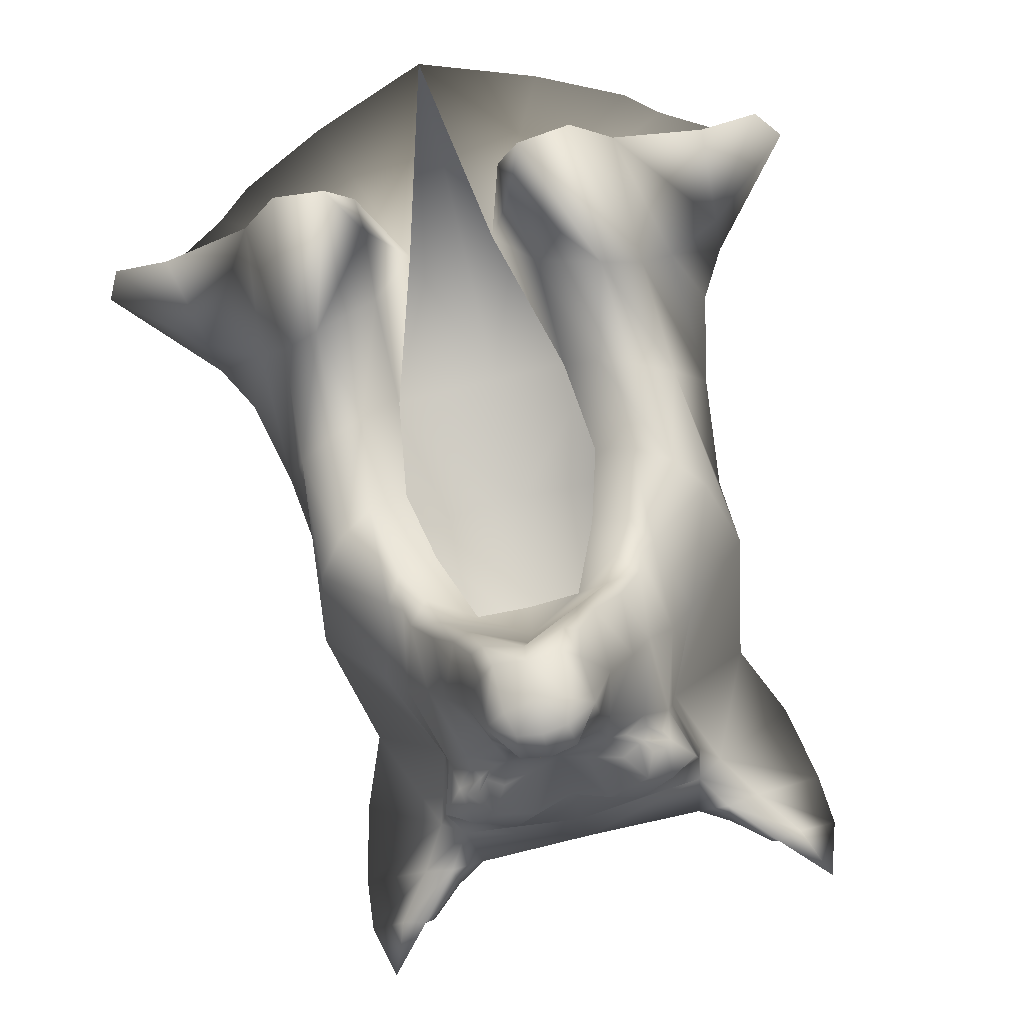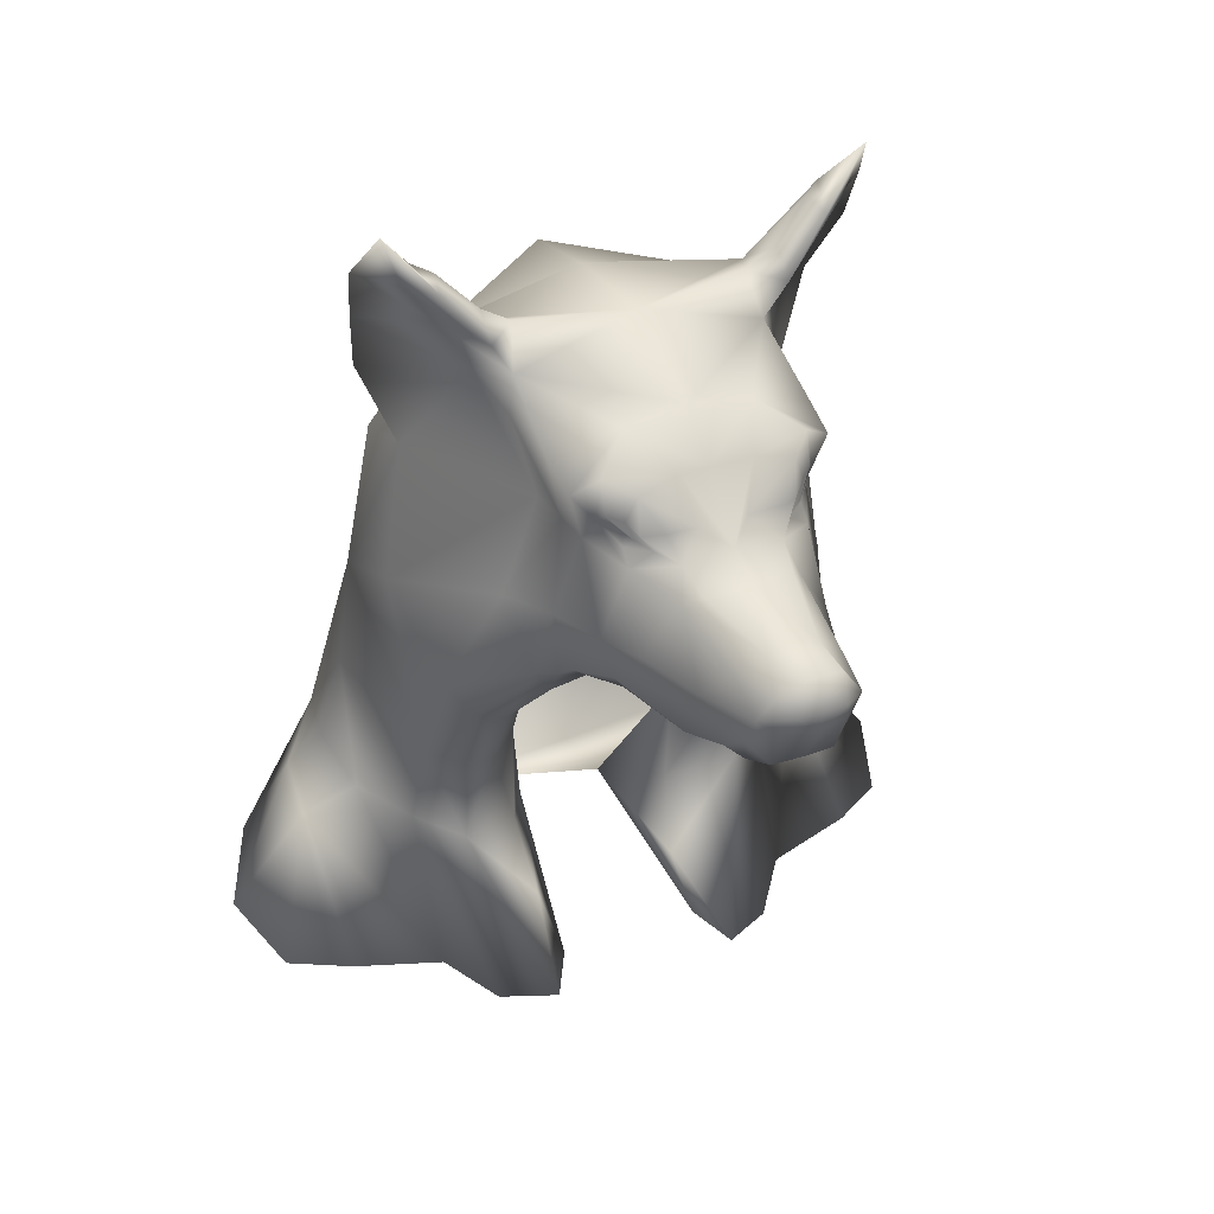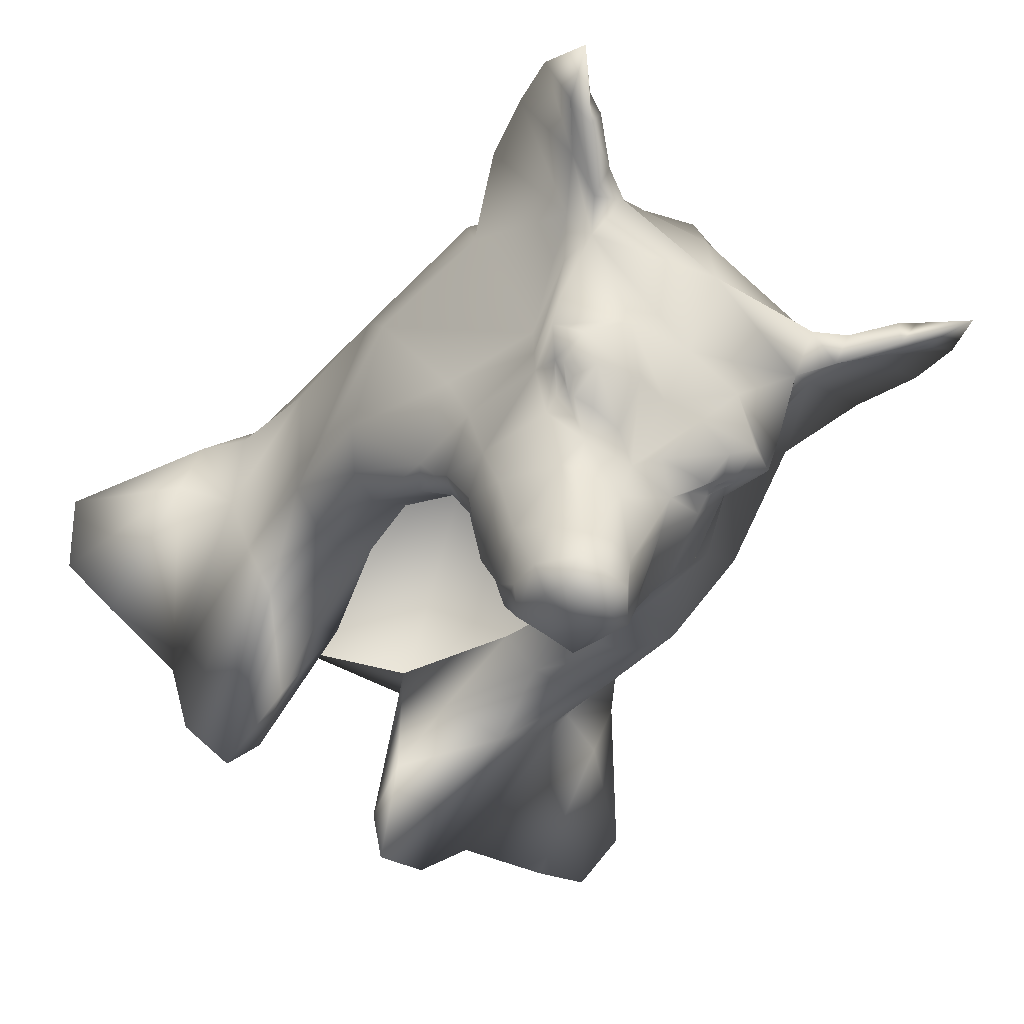
<metadata>
{"format":"obj","ext":"obj","renderer":"f3d","projection":"perspective","resolution":1024,"background":"white","views":[{"elev":-77.2,"azim":-166.2,"up":"+Y"},{"elev":31.2,"azim":-26.8,"up":"+Z"},{"elev":-66.1,"azim":-35.6,"up":"+Y"}]}
</metadata>
<code>
g HunterCowl
v -0.0006139 0.157 1.555
v 0.02328 0.0008253 1.651
v 0.06742 0.134 1.578
v -0.0006139 0.157 1.555
v -0.06865 0.134 1.578
v -0.02451 0.0008253 1.651
v 0.0701 0.0878 1.745
v 0.06742 0.134 1.578
v 0.116 0.1126 1.6
v 0.1031 0.0648 1.732
v 0.1341 0.09211 1.614
v 0.1228 0.05272 1.71
v 0.07147 0.06879 1.819
v -0.0006139 0.103 1.823
v -0.0006139 0.1249 1.752
v 0.06742 0.134 1.578
v -0.0006139 0.157 1.555
v 0.1162 0.00297 1.821
v 0.1221 0.006376 1.761
v 0.1326 0.01355 1.715
v 0.1044 -0.06215 1.739
v 0.1191 0.0003821 1.685
v 0.1013 -0.03311 1.681
v 0.0793 -0.05173 1.673
v 0.1008 -0.06685 1.607
v 0.05134 -0.1052 1.595
v 0.07968 -0.09049 1.593
v 0.1341 0.09211 1.614
v 0.1613 0.06824 1.628
v 0.1228 0.05272 1.71
v 0.1474 0.0265 1.692
v 0.1326 0.01355 1.715
v 0.1931 -0.00262 1.634
v 0.1191 0.0003821 1.685
v 0.148 0.005846 1.673
v 0.1791 -0.04012 1.616
v 0.1008 -0.06685 1.607
v 0.1481 -0.0585 1.615
v 0.07147 0.06879 1.819
v 0.1162 0.00297 1.821
v 0.0638 0.04866 1.879
v -0.0006139 0.07488 1.918
v -0.0006139 0.103 1.823
v -0.0006139 -0.2577 1.824
v -0.0006139 -0.2676 1.841
v 0.0154 -0.2659 1.844
v 0.01596 -0.2553 1.823
v 0.02701 -0.2595 1.852
v 0.01989 -0.2384 1.817
v -0.0006139 -0.2466 1.82
v 0.02465 -0.2451 1.832
v 0.0269 -0.2309 1.822
v 0.0272 -0.2074 1.817
v 0.0365 -0.2244 1.849
v 0.03565 -0.2101 1.82
v 0.04389 -0.1633 1.82
v 0.01204 -0.2715 1.856
v -0.0006139 -0.2676 1.841
v -0.0006139 -0.2735 1.857
v -0.0006139 -0.2664 1.871
v 0.01375 -0.2639 1.869
v 0.01263 -0.2439 1.874
v -0.0006139 -0.2439 1.878
v -0.0006139 -0.2076 1.887
v 0.02685 -0.2382 1.865
v 0.03035 -0.1954 1.88
v 0.04869 -0.1907 1.853
v 0.04682 -0.1737 1.891
v 0.02598 -0.1871 1.894
v 0.02295 -0.2023 1.885
v -0.0006139 -0.1882 1.897
v 0.04939 -0.1637 1.827
v 0.05841 -0.1681 1.853
v 0.05896 -0.15 1.899
v 0.06102 -0.1435 1.823
v 0.05036 -0.1367 1.813
v 0.06395 -0.1344 1.816
v 0.0711 -0.1441 1.857
v 0.07173 -0.1253 1.814
v 0.08381 -0.1159 1.856
v 0.1064 -0.09171 1.798
v 0.06134 -0.1341 1.901
v 0.1185 -0.05537 1.842
v 0.1044 -0.06215 1.739
v 0.1162 0.00297 1.821
v 0.06364 -0.1128 1.903
v 0.1048 -0.04461 1.908
v 0.1055 -0.007793 1.902
v 0.0638 0.04866 1.879
v 0.07549 -0.01363 1.942
v -0.0006139 0.07488 1.918
v -0.0006139 0.0183 1.969
v 0.07148 -0.02915 1.959
v 0.1226 -0.03568 1.951
v 0.1226 -0.03568 1.951
v 0.07961 -0.07725 1.956
v 0.07018 -0.09814 1.94
v 0.06599 -0.09362 1.959
v 0.06854 -0.1358 1.933
v 0.03346 -0.141 1.945
v 0.06727 -0.1551 1.925
v -0.0006139 -0.1406 1.949
v -0.0006139 -0.09156 1.977
v 0.06127 -0.08319 1.981
v -0.0006139 -0.1631 1.927
v 0.01836 -0.1699 1.931
v 0.05334 -0.1593 1.932
v 0.05641 -0.159 1.912
v 0.01243 -0.1761 1.905
v 0.04063 -0.1711 1.926
v 0.05374 -0.1567 1.907
v 0.04634 -0.1674 1.899
v 0.05303 -0.1628 1.914
v 0.03492 -0.1761 1.898
v 0.03108 -0.1805 1.908
v 0.04034 -0.1726 1.905
v 0.04618 -0.1691 1.913
v 0.04271 -0.1727 1.904
v 0.04757 -0.1665 1.908
v 0.04389 -0.1633 1.82
v 0.05036 -0.1367 1.813
v 0.02685 -0.1272 1.831
v -0.0006139 -0.1531 1.84
v -0.0006139 -0.119 1.835
v -0.0006139 -0.2081 1.829
v 0.0272 -0.2074 1.817
v -0.0006139 -0.2466 1.82
v 0.01989 -0.2384 1.817
v -0.0006139 -0.02918 1.976
v -0.0006139 0.0183 1.969
v 0.07148 -0.02915 1.959
v 0.07785 -0.05059 1.97
v 0.1226 -0.03568 1.951
v -0.0006139 -0.09156 1.977
v 0.09558 -0.07258 1.983
v 0.07961 -0.07725 1.956
v 0.06599 -0.09362 1.959
v 0.07788 -0.09657 1.977
v 0.06127 -0.08319 1.981
v 0.1142 -0.08066 2.006
v 0.07757 -0.08412 1.991
v 0.07785 -0.05059 1.97
v 0.1005 -0.09133 2.005
v 0.1256 -0.08404 2.035
v 0.09724 -0.07751 2.01
v 0.107 -0.07063 2.014
v 0.1256 -0.08404 2.035
v 0.1341 -0.06532 2.012
v 0.1313 -0.05686 1.987
v 0.1226 -0.03568 1.951
v 0.07961 -0.07725 1.956
v 0.09558 -0.07258 1.983
v 0.1123 -0.08051 2.007
v 0.1256 -0.08404 2.035
v 0.06206 -0.1221 1.8
v 0.05036 -0.1367 1.813
v 0.06395 -0.1344 1.816
v 0.07173 -0.1253 1.814
v 0.0793 -0.05173 1.673
v 0.083 -0.06739 1.728
v 0.1044 -0.06215 1.739
v 0.06597 -0.06144 1.724
v 0.04489 -0.03872 1.665
v 0.04634 -0.04202 1.724
v 0.02328 0.0008253 1.651
v 0.03993 -0.05587 1.625
v 0.05134 -0.1052 1.595
v 0.02328 0.0008253 1.651
v 0.03841 -0.08502 1.605
v 0.06742 0.134 1.578
v 0.02328 0.0008253 1.651
v 0.116 0.1126 1.6
v 0.1341 0.09211 1.614
v 0.1613 0.06824 1.628
v 0.1931 -0.00262 1.634
v 0.1791 -0.04012 1.616
v 0.1481 -0.0585 1.615
v 0.1008 -0.06685 1.607
v 0.07968 -0.09049 1.593
v 0.05134 -0.1052 1.595
v 0.03841 -0.08502 1.605
v 0.06597 -0.06144 1.724
v 0.04634 -0.04202 1.724
v 0.05257 -0.0717 1.769
v 0.07219 -0.09112 1.769
v 0.04243 -0.1027 1.801
v 0.06206 -0.1221 1.8
v 0.07173 -0.1253 1.814
v 0.09124 -0.09697 1.779
v 0.083 -0.06739 1.728
v 0.1064 -0.09171 1.798
v 0.1044 -0.06215 1.739
v 0.04243 -0.1027 1.801
v 0.02685 -0.1272 1.831
v 0.05036 -0.1367 1.813
v 0.06206 -0.1221 1.8
v -0.07133 0.0878 1.745
v -0.1173 0.1126 1.6
v -0.06865 0.134 1.578
v -0.1043 0.0648 1.732
v -0.1354 0.09211 1.614
v -0.124 0.05272 1.71
v -0.0727 0.06879 1.819
v -0.0006139 0.103 1.823
v -0.0006139 0.1249 1.752
v -0.06865 0.134 1.578
v -0.0006139 0.157 1.555
v -0.1174 0.00297 1.821
v -0.1233 0.006376 1.761
v -0.1338 0.01355 1.715
v -0.1056 -0.06215 1.739
v -0.1203 0.0003821 1.685
v -0.1026 -0.03311 1.681
v -0.08053 -0.05173 1.673
v -0.102 -0.06685 1.607
v -0.05257 -0.1052 1.595
v -0.08091 -0.09049 1.593
v -0.1354 0.09211 1.614
v -0.124 0.05272 1.71
v -0.1625 0.06824 1.628
v -0.1486 0.0265 1.692
v -0.1338 0.01355 1.715
v -0.1944 -0.00262 1.634
v -0.1203 0.0003821 1.685
v -0.1492 0.005846 1.673
v -0.1804 -0.04012 1.616
v -0.102 -0.06685 1.607
v -0.1493 -0.0585 1.615
v -0.0727 0.06879 1.819
v -0.06503 0.04866 1.879
v -0.1174 0.00297 1.821
v -0.0006139 0.07488 1.918
v -0.0006139 0.103 1.823
v -0.0006139 -0.2577 1.824
v -0.01663 -0.2659 1.844
v -0.0006139 -0.2676 1.841
v -0.01719 -0.2553 1.823
v -0.02824 -0.2595 1.852
v -0.02112 -0.2384 1.817
v -0.0006139 -0.2466 1.82
v -0.02588 -0.2451 1.832
v -0.02812 -0.2309 1.822
v -0.02843 -0.2074 1.817
v -0.03772 -0.2244 1.849
v -0.03688 -0.2101 1.82
v -0.04512 -0.1633 1.82
v -0.01326 -0.2715 1.856
v -0.0006139 -0.2676 1.841
v -0.0006139 -0.2735 1.857
v -0.0006139 -0.2664 1.871
v -0.01498 -0.2639 1.869
v -0.01386 -0.2439 1.874
v -0.0006139 -0.2439 1.878
v -0.0006139 -0.2076 1.887
v -0.02808 -0.2382 1.865
v -0.03158 -0.1954 1.88
v -0.04992 -0.1907 1.853
v -0.04805 -0.1737 1.891
v -0.0272 -0.1871 1.894
v -0.02418 -0.2023 1.885
v -0.0006139 -0.1882 1.897
v -0.05062 -0.1637 1.827
v -0.05964 -0.1681 1.853
v -0.06018 -0.15 1.899
v -0.06225 -0.1435 1.823
v -0.05159 -0.1367 1.813
v -0.06517 -0.1344 1.816
v -0.07232 -0.1441 1.857
v -0.07295 -0.1253 1.814
v -0.08504 -0.1159 1.856
v -0.1077 -0.09171 1.798
v -0.06257 -0.1341 1.901
v -0.1197 -0.05537 1.842
v -0.1056 -0.06215 1.739
v -0.1174 0.00297 1.821
v -0.06487 -0.1128 1.903
v -0.106 -0.04461 1.908
v -0.1067 -0.007793 1.902
v -0.06503 0.04866 1.879
v -0.07671 -0.01363 1.942
v -0.0006139 0.07488 1.918
v -0.0006139 0.0183 1.969
v -0.07271 -0.02915 1.959
v -0.1238 -0.03568 1.951
v -0.1238 -0.03568 1.951
v -0.08083 -0.07725 1.956
v -0.07141 -0.09814 1.94
v -0.06722 -0.09362 1.959
v -0.06977 -0.1358 1.933
v -0.03469 -0.141 1.945
v -0.0685 -0.1551 1.925
v -0.0006139 -0.1406 1.949
v -0.0006139 -0.09156 1.977
v -0.06249 -0.08319 1.981
v -0.0006139 -0.1631 1.927
v -0.01959 -0.1699 1.931
v -0.05457 -0.1593 1.932
v -0.05764 -0.159 1.912
v -0.01366 -0.1761 1.905
v -0.04186 -0.1711 1.926
v -0.05497 -0.1567 1.907
v -0.04756 -0.1674 1.899
v -0.05425 -0.1628 1.914
v -0.03615 -0.1761 1.898
v -0.03231 -0.1805 1.908
v -0.04156 -0.1726 1.905
v -0.04741 -0.1691 1.913
v -0.04394 -0.1727 1.904
v -0.04879 -0.1665 1.908
v -0.04512 -0.1633 1.82
v -0.02808 -0.1272 1.831
v -0.05159 -0.1367 1.813
v -0.0006139 -0.1531 1.84
v -0.0006139 -0.119 1.835
v -0.0006139 -0.2081 1.829
v -0.02843 -0.2074 1.817
v -0.0006139 -0.2466 1.82
v -0.02112 -0.2384 1.817
v -0.0006139 -0.02918 1.976
v -0.07271 -0.02915 1.959
v -0.0006139 0.0183 1.969
v -0.07908 -0.05059 1.97
v -0.1238 -0.03568 1.951
v -0.0006139 -0.09156 1.977
v -0.09681 -0.07258 1.983
v -0.06722 -0.09362 1.959
v -0.08083 -0.07725 1.956
v -0.07911 -0.09657 1.977
v -0.06249 -0.08319 1.981
v -0.1154 -0.08066 2.006
v -0.0788 -0.08412 1.991
v -0.07908 -0.05059 1.97
v -0.1018 -0.09133 2.005
v -0.1268 -0.08404 2.035
v -0.09847 -0.07788 2.01
v -0.1082 -0.07065 2.014
v -0.1268 -0.08404 2.035
v -0.1353 -0.06532 2.012
v -0.1325 -0.05686 1.987
v -0.1238 -0.03568 1.951
v -0.08083 -0.07725 1.956
v -0.09681 -0.07258 1.983
v -0.1135 -0.08051 2.007
v -0.1268 -0.08404 2.035
v -0.06329 -0.1221 1.8
v -0.07295 -0.1253 1.814
v -0.06517 -0.1344 1.816
v -0.05159 -0.1367 1.813
v -0.08053 -0.05173 1.673
v -0.1056 -0.06215 1.739
v -0.08423 -0.06739 1.728
v -0.06719 -0.06144 1.724
v -0.04612 -0.03872 1.665
v -0.04757 -0.04202 1.724
v -0.02451 0.0008253 1.651
v -0.04116 -0.05587 1.625
v -0.05257 -0.1052 1.595
v -0.02451 0.0008253 1.651
v -0.03964 -0.08502 1.605
v -0.06865 0.134 1.578
v -0.1173 0.1126 1.6
v -0.02451 0.0008253 1.651
v -0.1354 0.09211 1.614
v -0.1625 0.06824 1.628
v -0.1944 -0.00262 1.634
v -0.1804 -0.04012 1.616
v -0.1493 -0.0585 1.615
v -0.102 -0.06685 1.607
v -0.08091 -0.09049 1.593
v -0.05257 -0.1052 1.595
v -0.03964 -0.08502 1.605
v -0.06719 -0.06144 1.724
v -0.05379 -0.0717 1.769
v -0.04757 -0.04202 1.724
v -0.07342 -0.09112 1.769
v -0.04366 -0.1027 1.801
v -0.06329 -0.1221 1.8
v -0.07295 -0.1253 1.814
v -0.09247 -0.09697 1.779
v -0.08423 -0.06739 1.728
v -0.1077 -0.09171 1.798
v -0.1056 -0.06215 1.739
v -0.04366 -0.1027 1.801
v -0.06329 -0.1221 1.8
v -0.05159 -0.1367 1.813
v -0.02808 -0.1272 1.831
g HunterCowl_0
f 3 2 1
f 6 5 4
f 9 8 7
f 10 9 7
f 11 9 10
f 12 11 10
f 10 7 13
f 13 7 14
f 7 15 14
f 15 7 16
f 17 15 16
f 10 13 18
f 12 10 18
f 19 12 18
f 19 20 12
f 21 19 18
f 20 19 22
f 19 21 23
f 19 23 22
f 21 24 23
f 25 22 23
f 23 24 26
f 27 25 23
f 27 23 26
f 30 29 28
f 30 31 29
f 30 32 31
f 33 29 31
f 31 32 34
f 35 33 31
f 31 34 35
f 36 33 35
f 35 34 37
f 38 36 35
f 38 35 37
f 41 40 39
f 41 39 42
f 39 43 42
f 46 45 44
f 47 46 44
f 48 46 47
f 49 47 44
f 50 49 44
f 51 47 49
f 51 48 47
f 49 52 51
f 49 53 52
f 54 51 52
f 48 51 54
f 53 55 52
f 54 52 55
f 55 53 56
f 57 46 48
f 58 46 57
f 59 58 57
f 60 59 57
f 61 60 57
f 57 48 61
f 61 62 60
f 61 48 62
f 62 63 60
f 64 63 62
f 65 48 54
f 48 65 62
f 66 65 54
f 65 66 62
f 67 54 55
f 54 67 66
f 66 67 68
f 68 69 66
f 69 70 66
f 66 70 62
f 70 64 62
f 70 69 64
f 69 71 64
f 72 67 55
f 56 72 55
f 73 67 72
f 67 73 68
f 68 73 74
f 72 56 75
f 72 75 73
f 56 76 75
f 77 75 76
f 78 73 75
f 75 77 78
f 73 78 74
f 77 79 78
f 79 80 78
f 79 81 80
f 78 82 74
f 82 78 80
f 81 83 80
f 81 84 83
f 84 85 83
f 80 83 86
f 86 82 80
f 87 83 85
f 83 87 86
f 88 87 85
f 85 89 88
f 90 88 89
f 90 87 88
f 90 89 91
f 90 91 92
f 92 93 90
f 93 94 90
f 90 95 87
f 87 95 96
f 86 87 96
f 96 97 86
f 86 97 82
f 97 96 98
f 97 99 82
f 99 97 98
f 82 99 74
f 98 100 99
f 99 101 74
f 99 100 101
f 102 100 98
f 103 102 98
f 98 104 103
f 102 105 100
f 105 106 100
f 106 105 71
f 100 107 101
f 107 100 106
f 101 108 74
f 101 107 108
f 109 106 71
f 71 69 109
f 110 107 106
f 110 106 109
f 108 111 74
f 68 74 111
f 111 112 68
f 112 111 108
f 107 113 108
f 107 110 113
f 114 69 68
f 68 112 114
f 69 115 109
f 115 110 109
f 115 69 116
f 115 116 110
f 69 114 116
f 116 117 110
f 116 114 117
f 110 117 113
f 114 118 117
f 112 118 114
f 117 118 113
f 119 112 108
f 108 113 119
f 118 119 113
f 119 118 112
f 122 121 120
f 120 123 122
f 124 122 123
f 125 123 120
f 126 125 120
f 127 125 126
f 128 127 126
f 131 130 129
f 132 131 129
f 132 133 131
f 132 129 134
f 134 104 132
f 137 136 135
f 135 138 137
f 139 137 138
f 138 135 140
f 138 141 139
f 142 139 141
f 143 138 140
f 141 138 143
f 143 140 144
f 143 145 141
f 141 145 142
f 145 143 146
f 145 146 142
f 143 147 146
f 148 146 147
f 146 148 142
f 148 149 142
f 149 150 142
f 151 150 149
f 149 152 151
f 152 149 148
f 153 152 148
f 153 148 154
f 157 156 155
f 158 157 155
f 161 160 159
f 160 162 159
f 162 163 159
f 162 164 163
f 164 165 163
f 163 166 159
f 159 166 167
f 163 168 166
f 166 169 167
f 166 168 169
f 172 171 170
f 173 171 172
f 174 171 173
f 175 171 174
f 176 171 175
f 177 171 176
f 178 171 177
f 179 171 178
f 180 171 179
f 181 171 180
f 184 183 182
f 185 184 182
f 186 184 185
f 187 186 185
f 187 185 188
f 185 182 189
f 185 189 188
f 182 190 189
f 188 189 191
f 189 190 192
f 191 189 192
f 195 194 193
f 196 195 193
f 199 198 197
f 198 200 197
f 198 201 200
f 201 202 200
f 197 200 203
f 197 203 204
f 205 197 204
f 197 205 206
f 205 207 206
f 203 200 208
f 200 202 208
f 202 209 208
f 210 209 202
f 209 211 208
f 209 210 212
f 211 209 213
f 213 209 212
f 214 211 213
f 212 215 213
f 214 213 216
f 215 217 213
f 213 217 216
f 220 219 218
f 221 219 220
f 222 219 221
f 220 223 221
f 222 221 224
f 223 225 221
f 224 221 225
f 223 226 225
f 224 225 227
f 226 228 225
f 225 228 227
f 231 230 229
f 229 230 232
f 233 229 232
f 236 235 234
f 235 237 234
f 235 238 237
f 237 239 234
f 239 240 234
f 237 241 239
f 238 241 237
f 242 239 241
f 243 239 242
f 241 244 242
f 241 238 244
f 245 243 242
f 242 244 245
f 243 245 246
f 235 247 238
f 235 248 247
f 248 249 247
f 249 250 247
f 250 251 247
f 238 247 251
f 252 251 250
f 238 251 252
f 253 252 250
f 253 254 252
f 238 255 244
f 255 238 252
f 255 256 244
f 256 255 252
f 244 257 245
f 257 244 256
f 257 256 258
f 259 258 256
f 260 259 256
f 260 256 252
f 254 260 252
f 259 260 254
f 261 259 254
f 257 262 245
f 262 246 245
f 257 263 262
f 263 257 258
f 263 258 264
f 246 262 265
f 265 262 263
f 266 246 265
f 265 267 266
f 263 268 265
f 267 265 268
f 268 263 264
f 269 267 268
f 270 269 268
f 271 269 270
f 272 268 264
f 268 272 270
f 273 271 270
f 274 271 273
f 275 274 273
f 273 270 276
f 272 276 270
f 273 277 275
f 277 273 276
f 277 278 275
f 279 275 278
f 278 280 279
f 277 280 278
f 279 280 281
f 281 280 282
f 283 282 280
f 284 283 280
f 285 280 277
f 285 277 286
f 277 276 286
f 287 286 276
f 287 276 272
f 286 287 288
f 289 287 272
f 287 289 288
f 289 272 264
f 290 288 289
f 291 289 264
f 290 289 291
f 290 292 288
f 292 293 288
f 294 288 293
f 295 292 290
f 296 295 290
f 295 296 261
f 297 290 291
f 290 297 296
f 298 291 264
f 297 291 298
f 296 299 261
f 259 261 299
f 297 300 296
f 296 300 299
f 301 298 264
f 264 258 301
f 302 301 258
f 301 302 298
f 303 297 298
f 300 297 303
f 259 304 258
f 302 258 304
f 305 259 299
f 300 305 299
f 259 305 306
f 306 305 300
f 304 259 306
f 307 306 300
f 304 306 307
f 307 300 303
f 308 304 307
f 308 302 304
f 308 307 303
f 302 309 298
f 303 298 309
f 309 308 303
f 308 309 302
f 312 311 310
f 313 310 311
f 311 314 313
f 313 315 310
f 315 316 310
f 315 317 316
f 317 318 316
f 321 320 319
f 320 322 319
f 323 322 320
f 319 322 324
f 294 324 322
f 327 326 325
f 328 325 326
f 326 329 328
f 325 328 330
f 331 328 329
f 329 332 331
f 328 333 330
f 328 331 333
f 330 333 334
f 335 333 331
f 335 331 332
f 333 335 336
f 336 335 332
f 337 333 336
f 336 338 337
f 338 336 332
f 339 338 332
f 340 339 332
f 340 341 339
f 342 339 341
f 339 342 338
f 342 343 338
f 338 343 344
f 347 346 345
f 348 347 345
f 351 350 349
f 352 351 349
f 353 352 349
f 354 352 353
f 355 354 353
f 356 353 349
f 356 349 357
f 358 353 356
f 359 356 357
f 358 356 359
f 362 361 360
f 362 363 361
f 362 364 363
f 362 365 364
f 362 366 365
f 362 367 366
f 362 368 367
f 362 369 368
f 362 370 369
f 362 371 370
f 374 373 372
f 373 375 372
f 373 376 375
f 376 377 375
f 375 377 378
f 372 375 379
f 379 375 378
f 380 372 379
f 379 378 381
f 380 379 382
f 379 381 382
f 385 384 383
f 386 385 383

</code>
